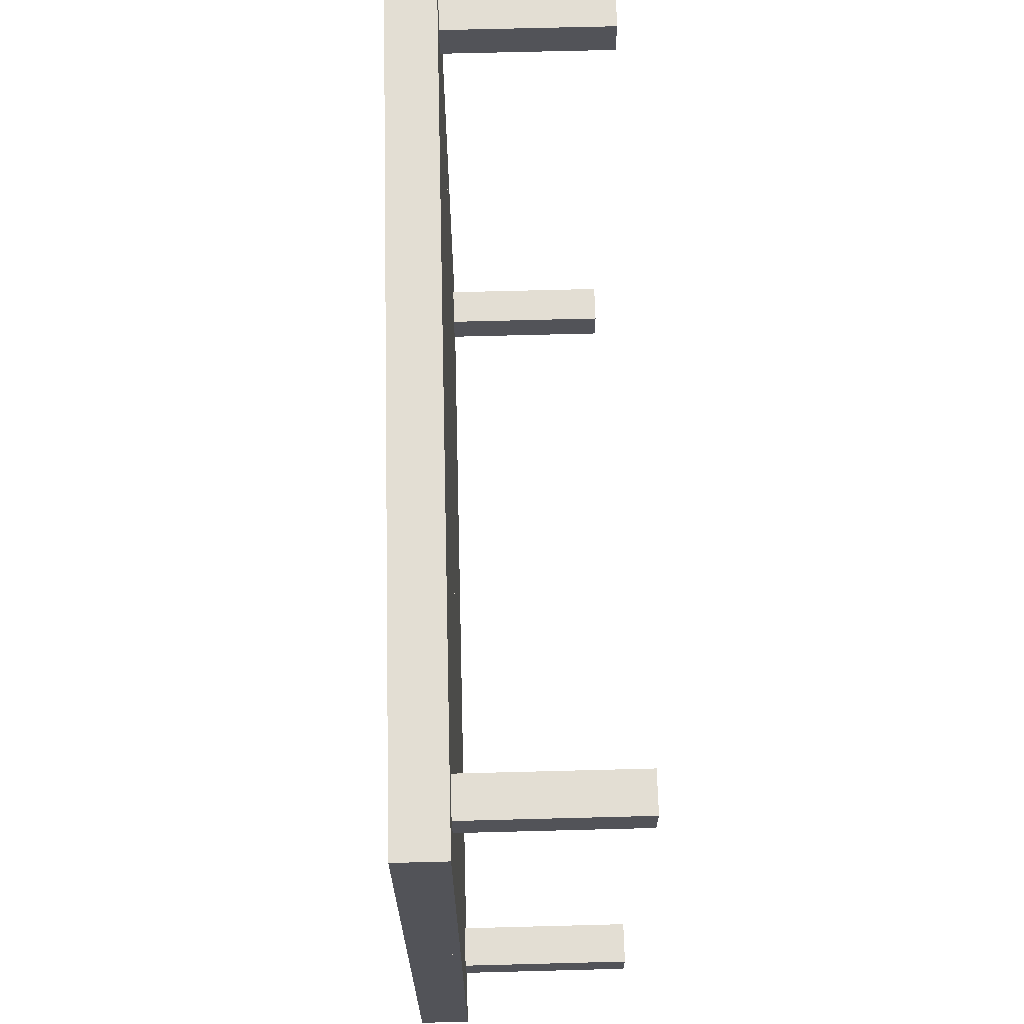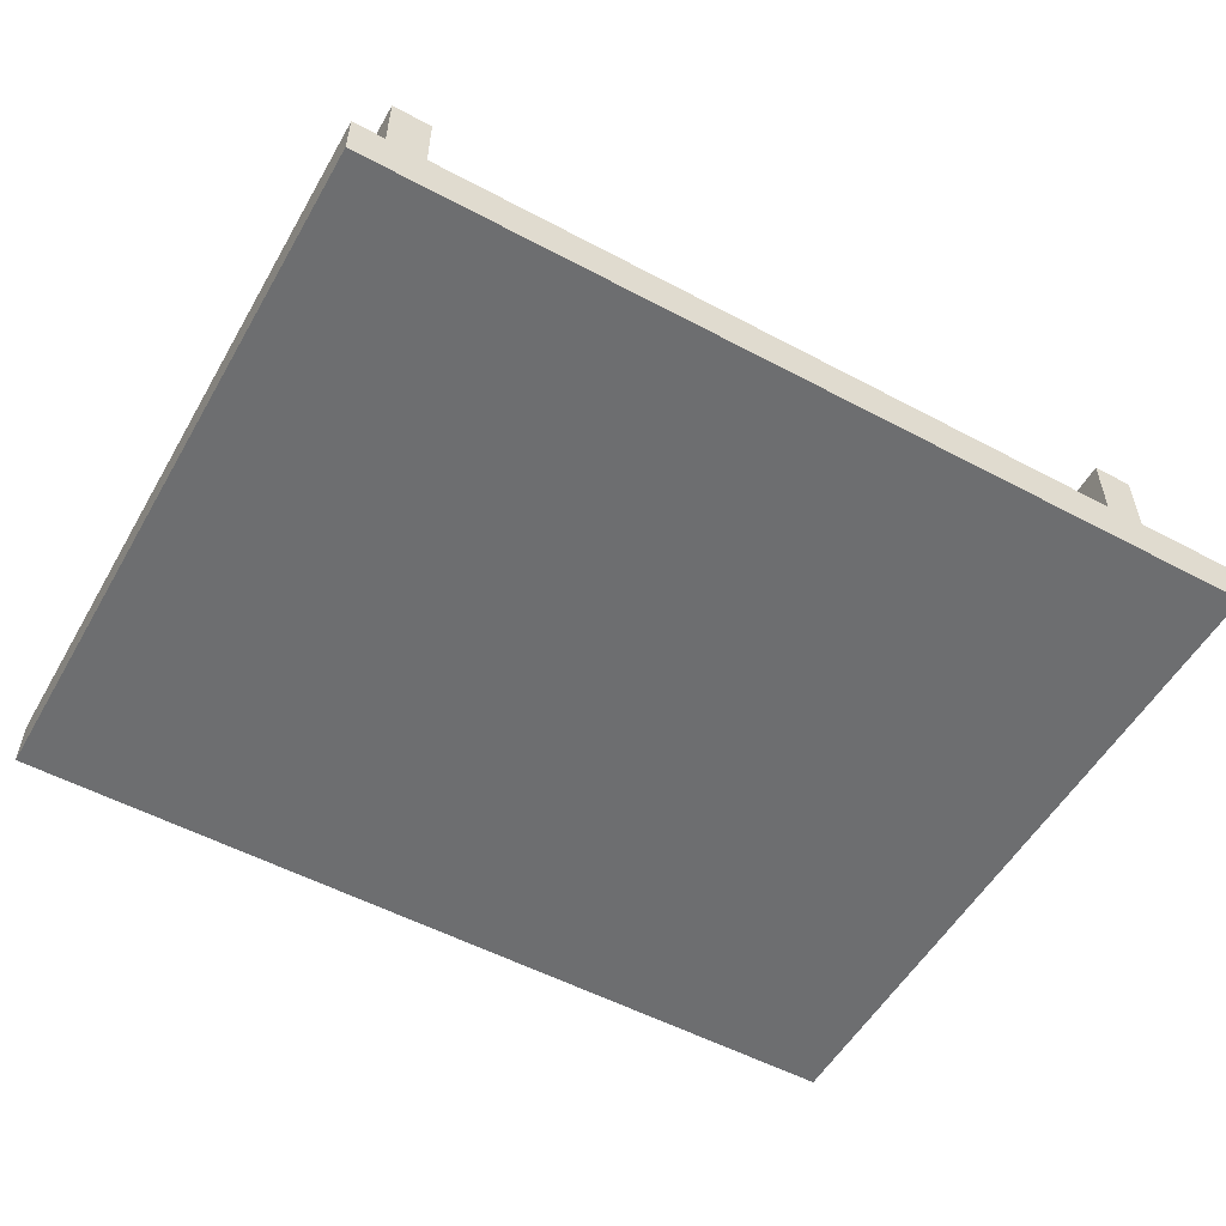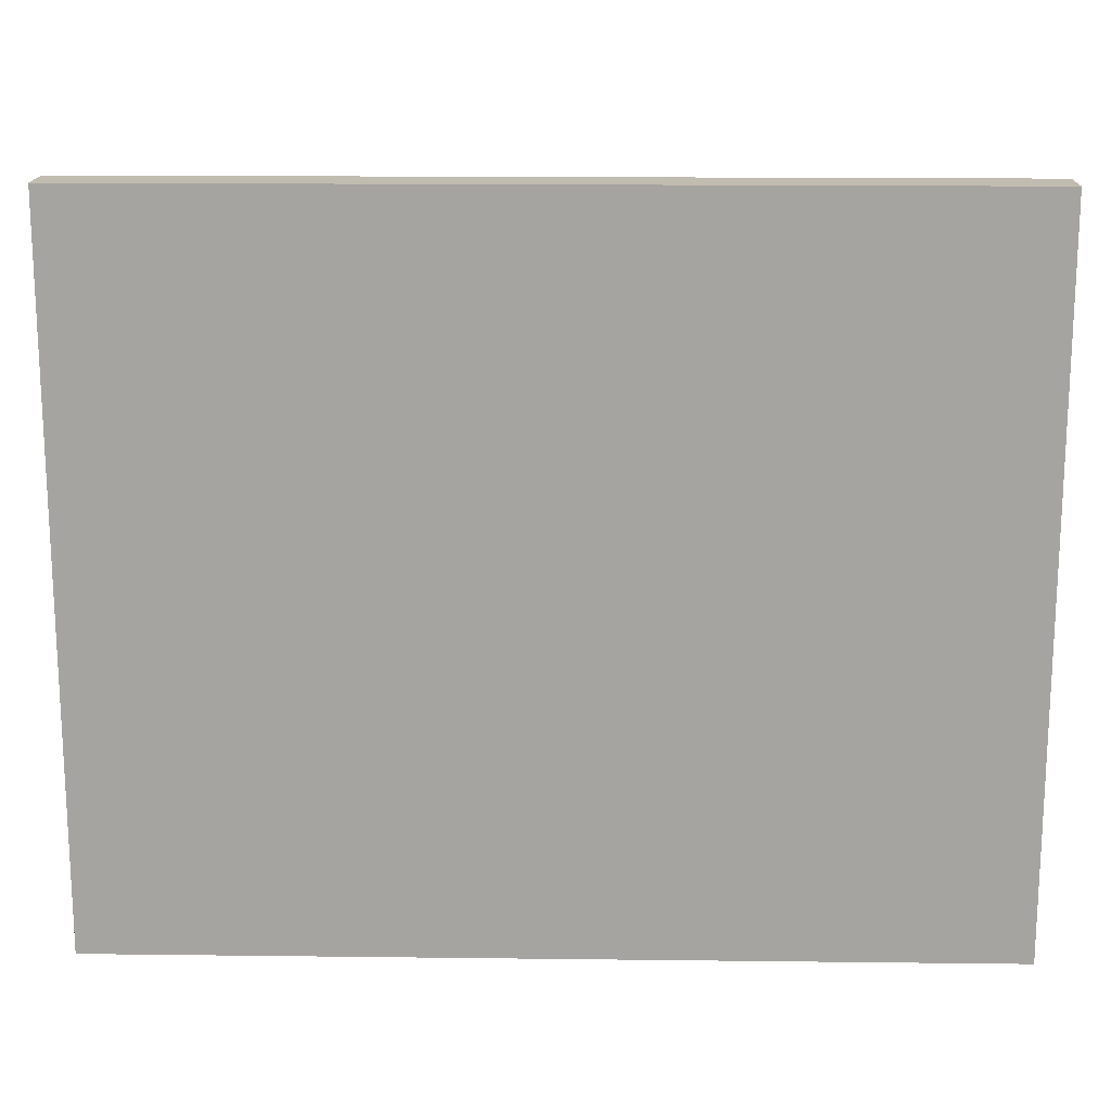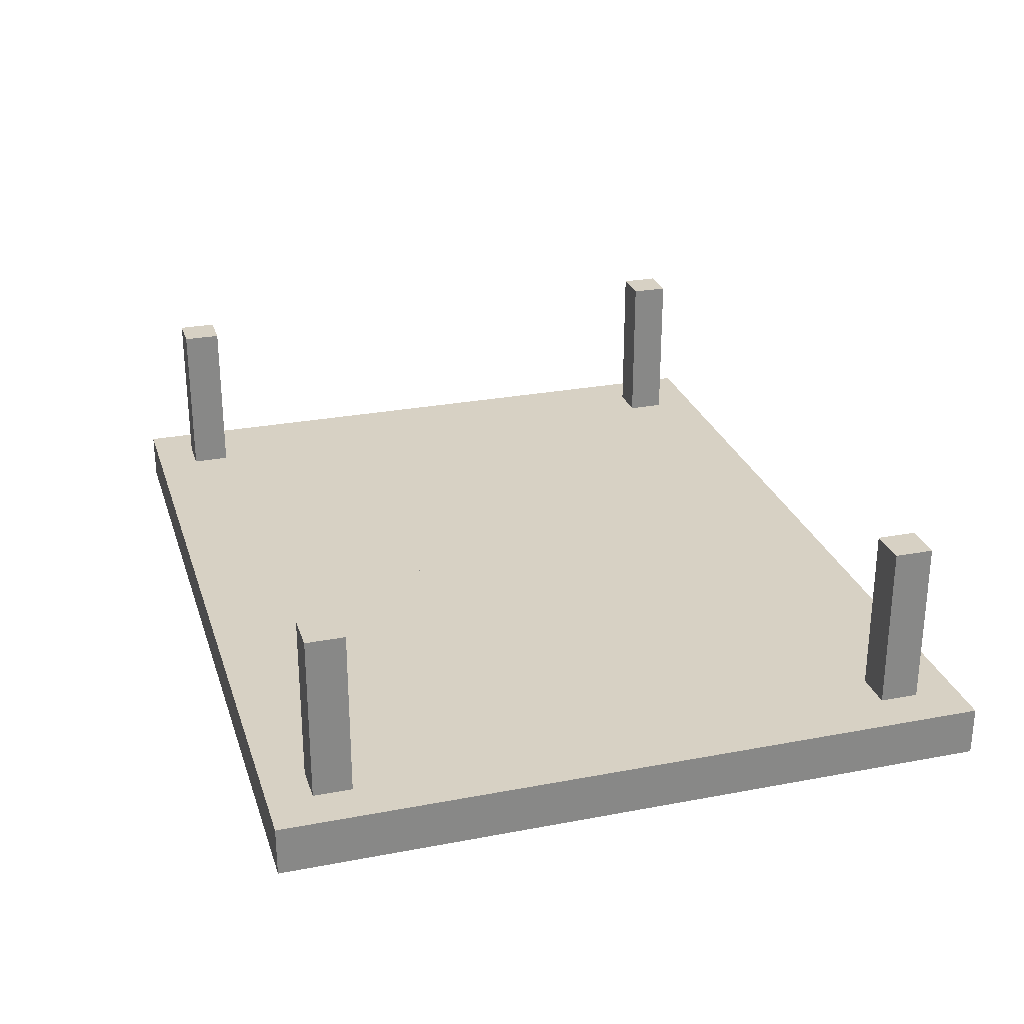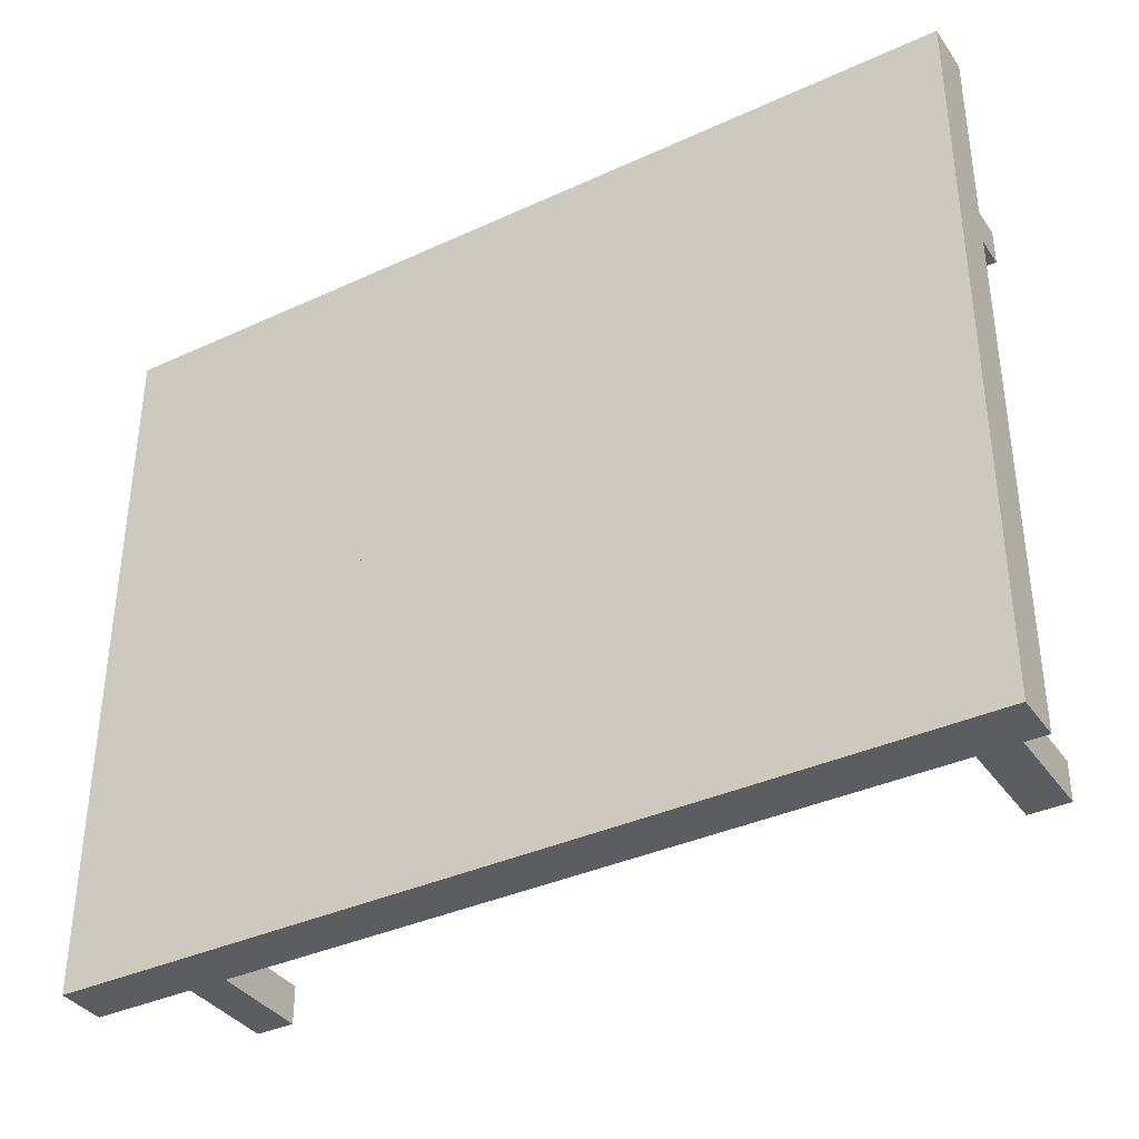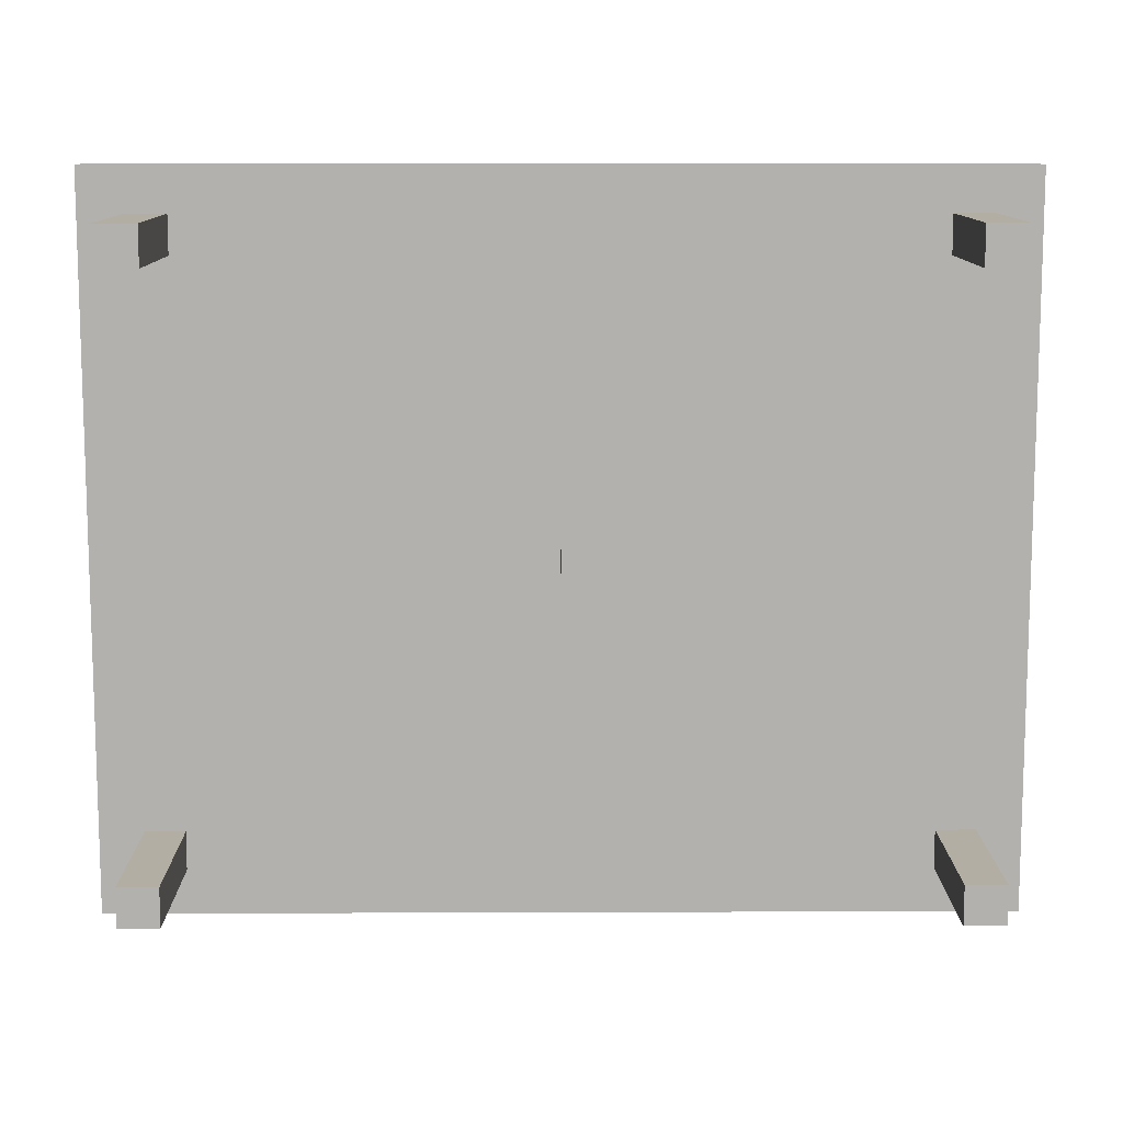
<metadata>
{"format":"obj","ext":"obj","renderer":"f3d","projection":"perspective","resolution":1024,"background":"white","views":[{"elev":67.3,"azim":-91.5,"up":"+Y"},{"elev":-54.2,"azim":-29.5,"up":"+Z"},{"elev":16.4,"azim":-178.6,"up":"+Y"},{"elev":27.1,"azim":73.6,"up":"+Z"},{"elev":-36.8,"azim":-149.2,"up":"+Y"},{"elev":10.9,"azim":-0.5,"up":"+Y"}]}
</metadata>
<code>
o Table_Cube.217
v 3.813 3.071 -1.439
v 3.813 3.071 -1.86
v 3.436 3.071 -1.86
v 3.436 3.071 -1.439
v 3.813 2.694 -1.86
v 3.813 2.694 -1.439
v 3.436 2.694 -1.439
v 3.436 2.694 -1.86
v 3.096 3.071 -1.439
v 3.096 3.071 -1.86
v 3.096 2.694 -1.86
v 3.096 2.694 -1.439
v 3.813 2.364 -1.86
v 3.813 2.364 -1.439
v 3.436 2.364 -1.439
v 3.436 2.364 -1.86
v 3.096 2.364 -1.439
v 3.096 2.364 -1.86
v 3.436 2.694 -0
v 3.096 2.694 -0
v 3.436 2.364 -0
v 3.096 2.364 -0
v 0 3.071 -1.439
v 0 3.071 -1.86
v -3.813 3.071 -1.439
v -3.813 3.071 -1.86
v -3.436 3.071 -1.86
v -3.436 3.071 -1.439
v 0 2.694 -1.439
v 0 2.694 -1.86
v -3.813 2.694 -1.86
v -3.813 2.694 -1.439
v -3.436 2.694 -1.439
v -3.436 2.694 -1.86
v -3.096 3.071 -1.439
v -3.096 3.071 -1.86
v -3.096 2.694 -1.86
v -3.096 2.694 -1.439
v 0 2.364 -1.86
v -3.813 2.364 -1.86
v -3.813 2.364 -1.439
v -3.436 2.364 -1.439
v -3.436 2.364 -1.86
v 0 2.364 -1.439
v -3.096 2.364 -1.439
v -3.096 2.364 -1.86
v -3.436 2.694 0
v -3.096 2.694 0
v -3.436 2.364 0
v -3.096 2.364 0
v 3.813 0 -1.439
v 3.813 -3.071 -1.439
v 3.813 0 -1.86
v 3.813 -3.071 -1.86
v 3.436 0 -1.86
v 3.436 -3.071 -1.86
v 3.436 0 -1.439
v 3.436 -3.071 -1.439
v 3.813 -2.694 -1.86
v 3.813 -2.694 -1.439
v 3.436 -2.694 -1.439
v 3.436 -2.694 -1.86
v 3.096 0 -1.86
v 3.096 -3.071 -1.439
v 3.096 -3.071 -1.86
v 3.096 0 -1.439
v 3.096 -2.694 -1.86
v 3.096 -2.694 -1.439
v 3.813 -2.364 -1.86
v 3.813 -2.364 -1.439
v 3.436 -2.364 -1.439
v 3.436 -2.364 -1.86
v 3.096 -2.364 -1.439
v 3.096 -2.364 -1.86
v 3.436 -2.694 0
v 3.096 -2.694 0
v 3.436 -2.364 0
v 3.096 -2.364 0
v 0 0 -1.439
v 0 -3.071 -1.439
v 0 0 -1.86
v 0 -3.071 -1.86
v -3.813 0 -1.439
v -3.813 -3.071 -1.439
v -3.813 0 -1.86
v -3.813 -3.071 -1.86
v -3.436 0 -1.86
v -3.436 -3.071 -1.86
v -3.436 0 -1.439
v -3.436 -3.071 -1.439
v 0 -2.694 -1.439
v 0 -2.694 -1.86
v -3.813 -2.694 -1.86
v -3.813 -2.694 -1.439
v -3.436 -2.694 -1.439
v -3.436 -2.694 -1.86
v -3.096 0 -1.86
v -3.096 -3.071 -1.439
v -3.096 -3.071 -1.86
v -3.096 0 -1.439
v -3.096 -2.694 -1.86
v -3.096 -2.694 -1.439
v 0 -2.364 -1.86
v -3.813 -2.364 -1.86
v -3.813 -2.364 -1.439
v -3.436 -2.364 -1.439
v -3.436 -2.364 -1.86
v 0 -2.364 -1.439
v -3.096 -2.364 -1.439
v -3.096 -2.364 -1.86
v -3.436 -2.694 0
v -3.096 -2.694 0
v -3.436 -2.364 0
v -3.096 -2.364 0
f 8 3 2 5
f 5 2 1 6
f 12 9 23 29
f 10 24 23 9
f 2 3 4 1
f 6 1 4 7
f 11 10 3 8
f 18 11 8 16
f 14 6 7 15
f 17 12 29 44
f 13 5 6 14
f 16 8 5 13
f 15 7 19 21
f 39 30 11 18
f 30 24 10 11
f 3 10 9 4
f 7 4 9 12
f 81 39 18 63
f 57 15 17 66
f 55 16 13 53
f 53 13 14 51
f 66 17 44 79
f 51 14 15 57
f 63 18 16 55
f 21 19 20 22
f 12 17 22 20
f 7 12 20 19
f 17 15 21 22
f 29 30 24 23
f 34 31 26 27
f 31 32 25 26
f 38 29 23 35
f 36 35 23 24
f 26 25 28 27
f 32 33 28 25
f 37 34 27 36
f 46 43 34 37
f 41 42 33 32
f 45 44 29 38
f 40 41 32 31
f 43 40 31 34
f 44 39 30 29
f 42 49 47 33
f 39 46 37 30
f 30 37 36 24
f 27 28 35 36
f 33 38 35 28
f 81 97 46 39
f 89 100 45 42
f 79 81 39 44
f 87 85 40 43
f 85 83 41 40
f 100 79 44 45
f 83 89 42 41
f 97 87 43 46
f 49 50 48 47
f 38 48 50 45
f 33 47 48 38
f 45 50 49 42
f 62 59 54 56
f 59 60 52 54
f 68 91 80 64
f 55 57 51 53
f 65 64 80 82
f 54 52 58 56
f 63 66 57 55
f 60 61 58 52
f 67 62 56 65
f 74 72 62 67
f 70 71 61 60
f 73 108 91 68
f 69 70 60 59
f 72 69 59 62
f 71 77 75 61
f 103 74 67 92
f 92 67 65 82
f 81 79 66 63
f 56 58 64 65
f 61 68 64 58
f 81 63 74 103
f 57 66 73 71
f 55 53 69 72
f 53 51 70 69
f 66 79 108 73
f 51 57 71 70
f 63 55 72 74
f 77 78 76 75
f 68 76 78 73
f 61 75 76 68
f 73 78 77 71
f 91 80 82 92
f 96 88 86 93
f 93 86 84 94
f 102 98 80 91
f 87 85 83 89
f 99 82 80 98
f 86 88 90 84
f 97 87 89 100
f 94 84 90 95
f 101 99 88 96
f 110 101 96 107
f 105 94 95 106
f 109 102 91 108
f 104 93 94 105
f 107 96 93 104
f 108 91 92 103
f 106 95 111 113
f 103 92 101 110
f 92 82 99 101
f 81 97 100 79
f 88 99 98 90
f 95 90 98 102
f 81 103 110 97
f 89 106 109 100
f 79 108 103 81
f 87 107 104 85
f 85 104 105 83
f 100 109 108 79
f 83 105 106 89
f 97 110 107 87
f 113 111 112 114
f 102 109 114 112
f 95 102 112 111
f 109 106 113 114

</code>
